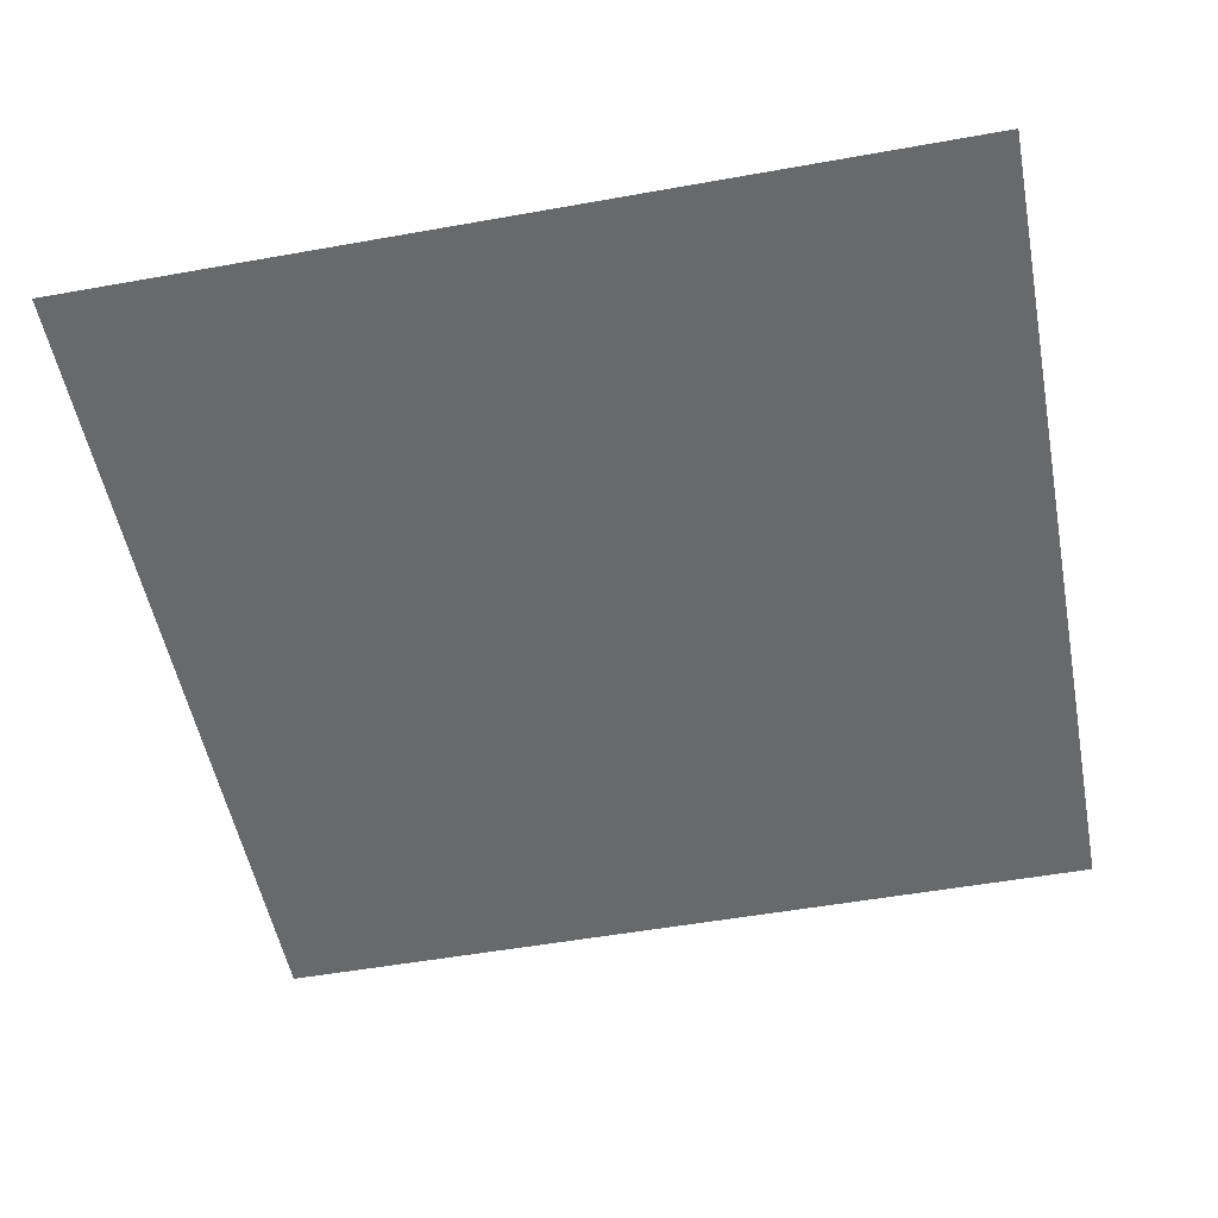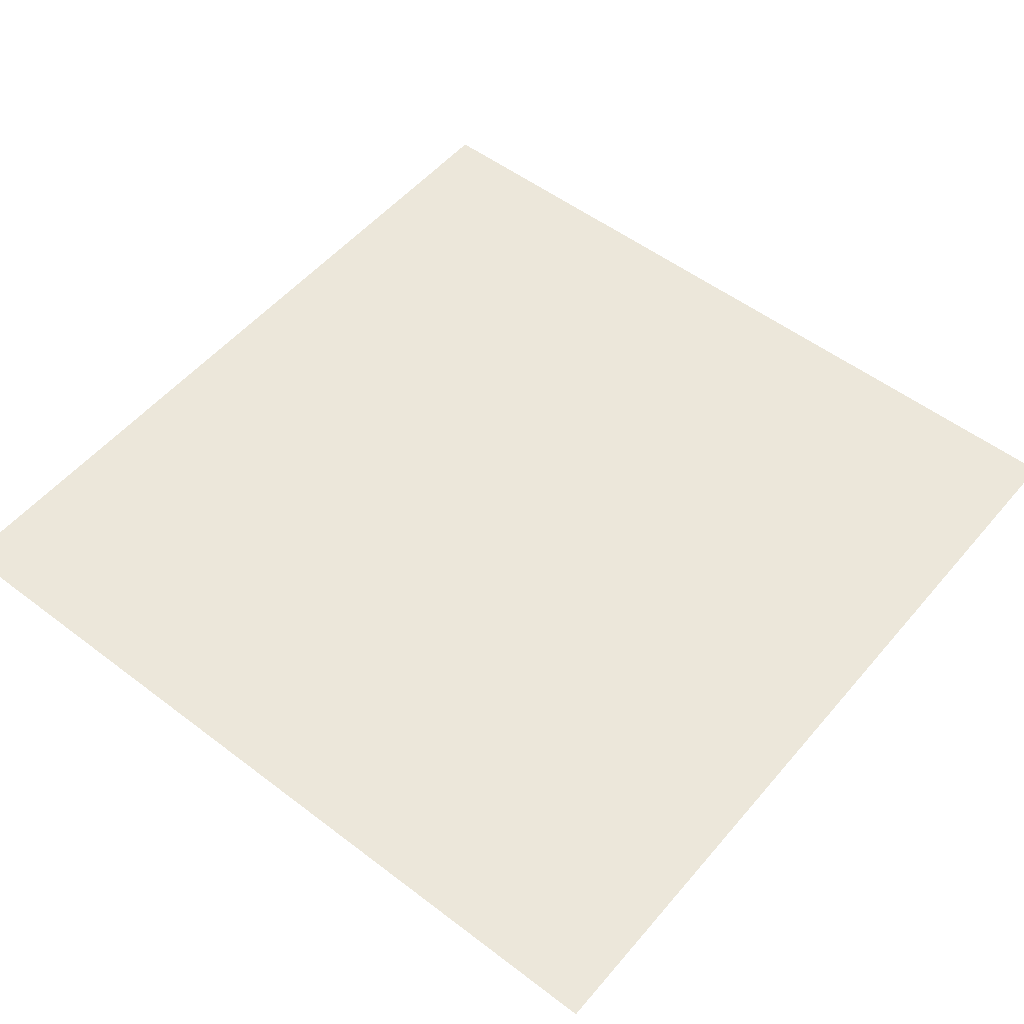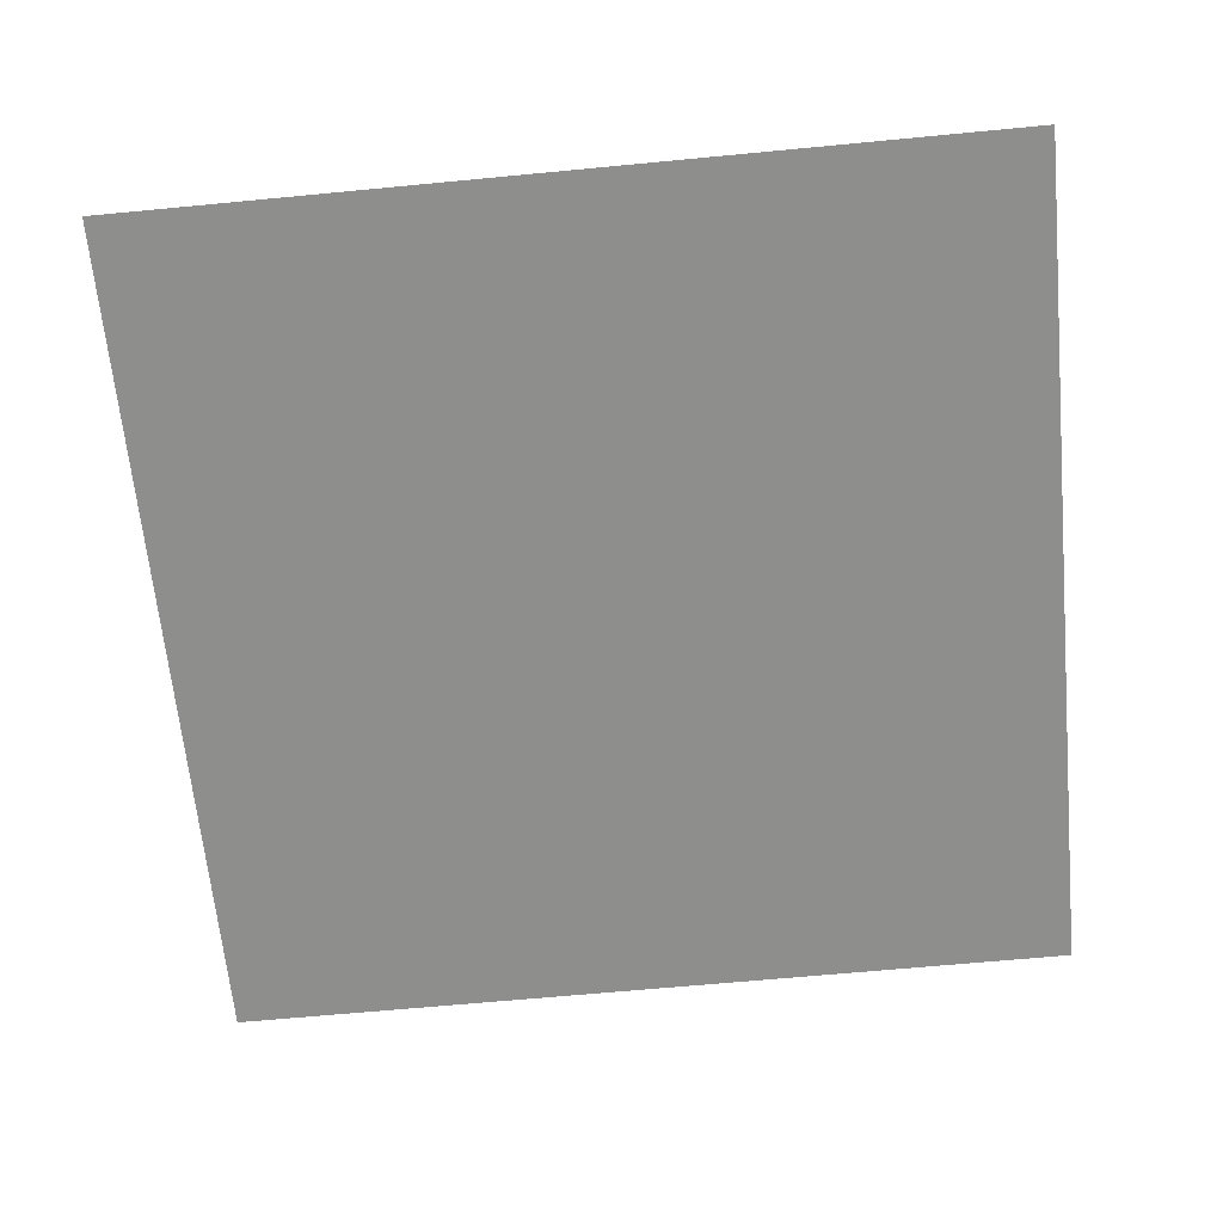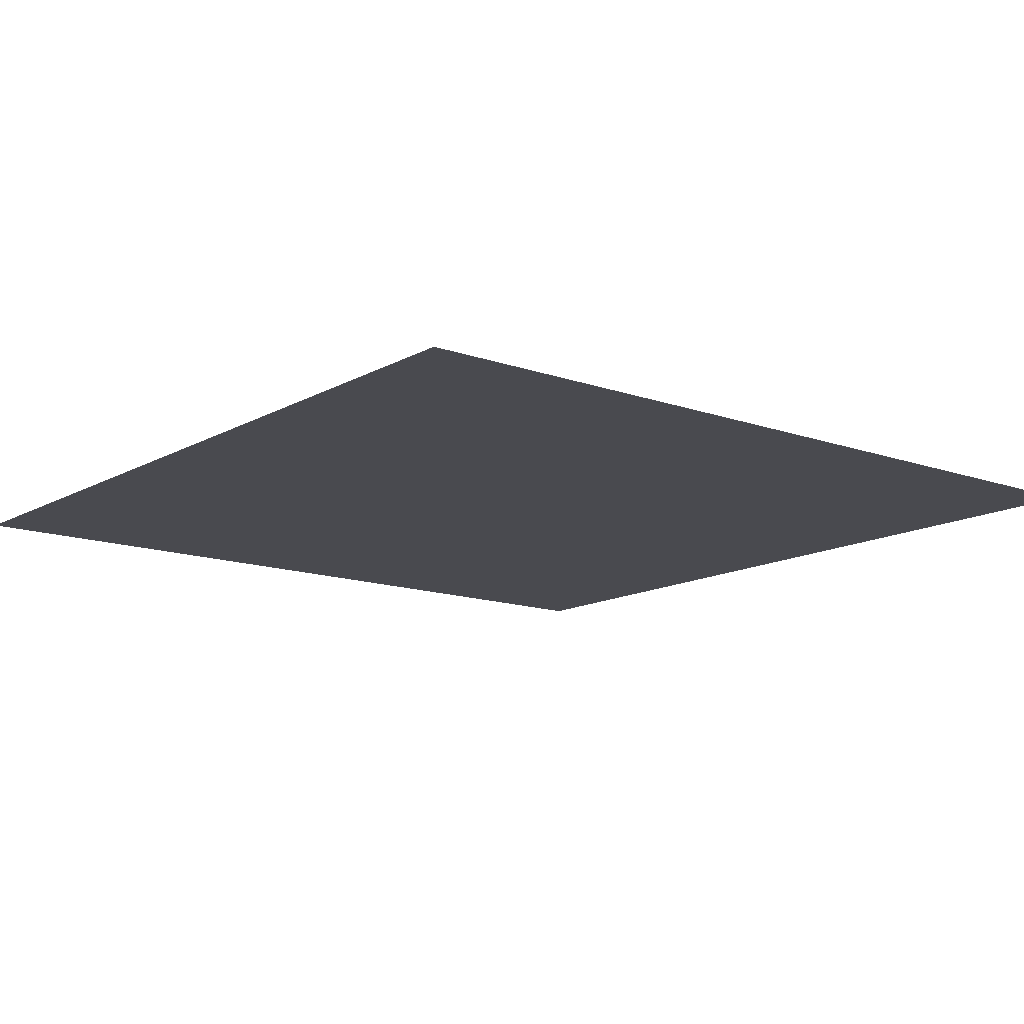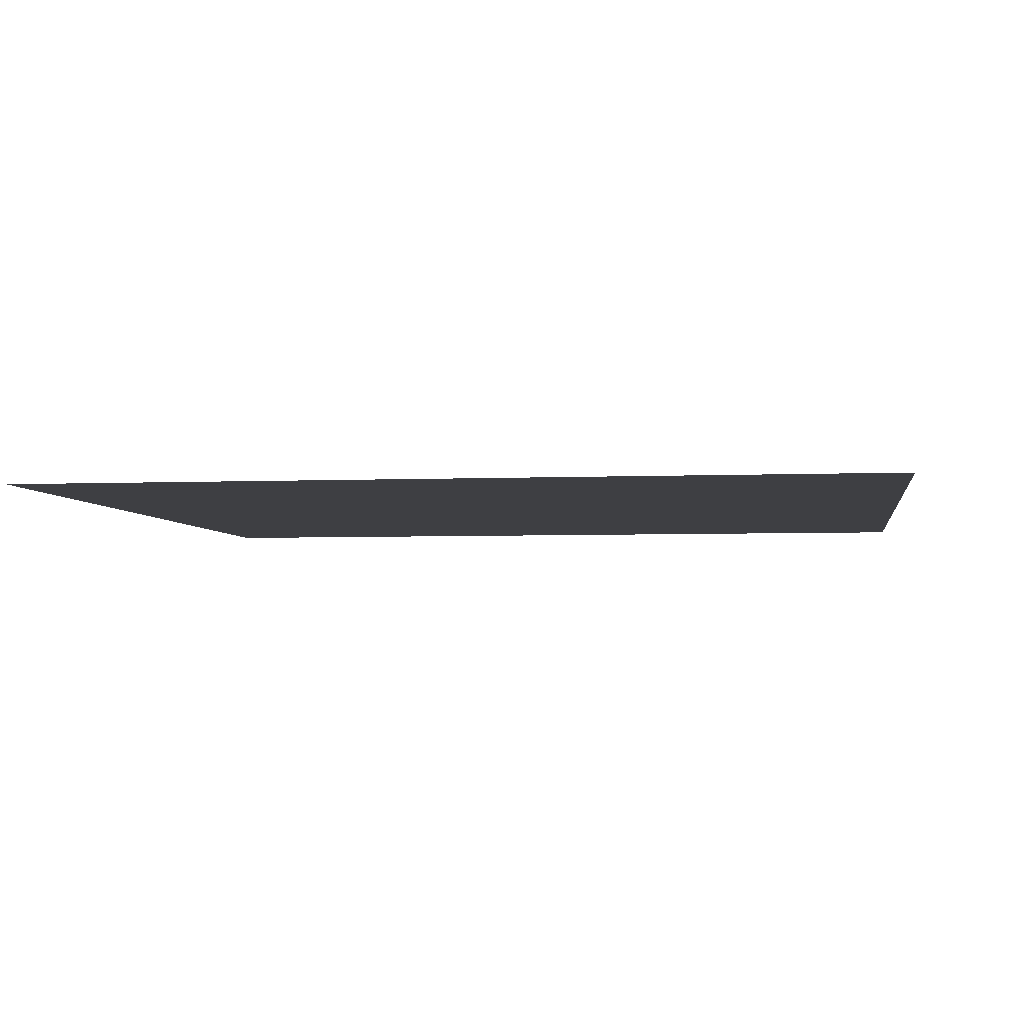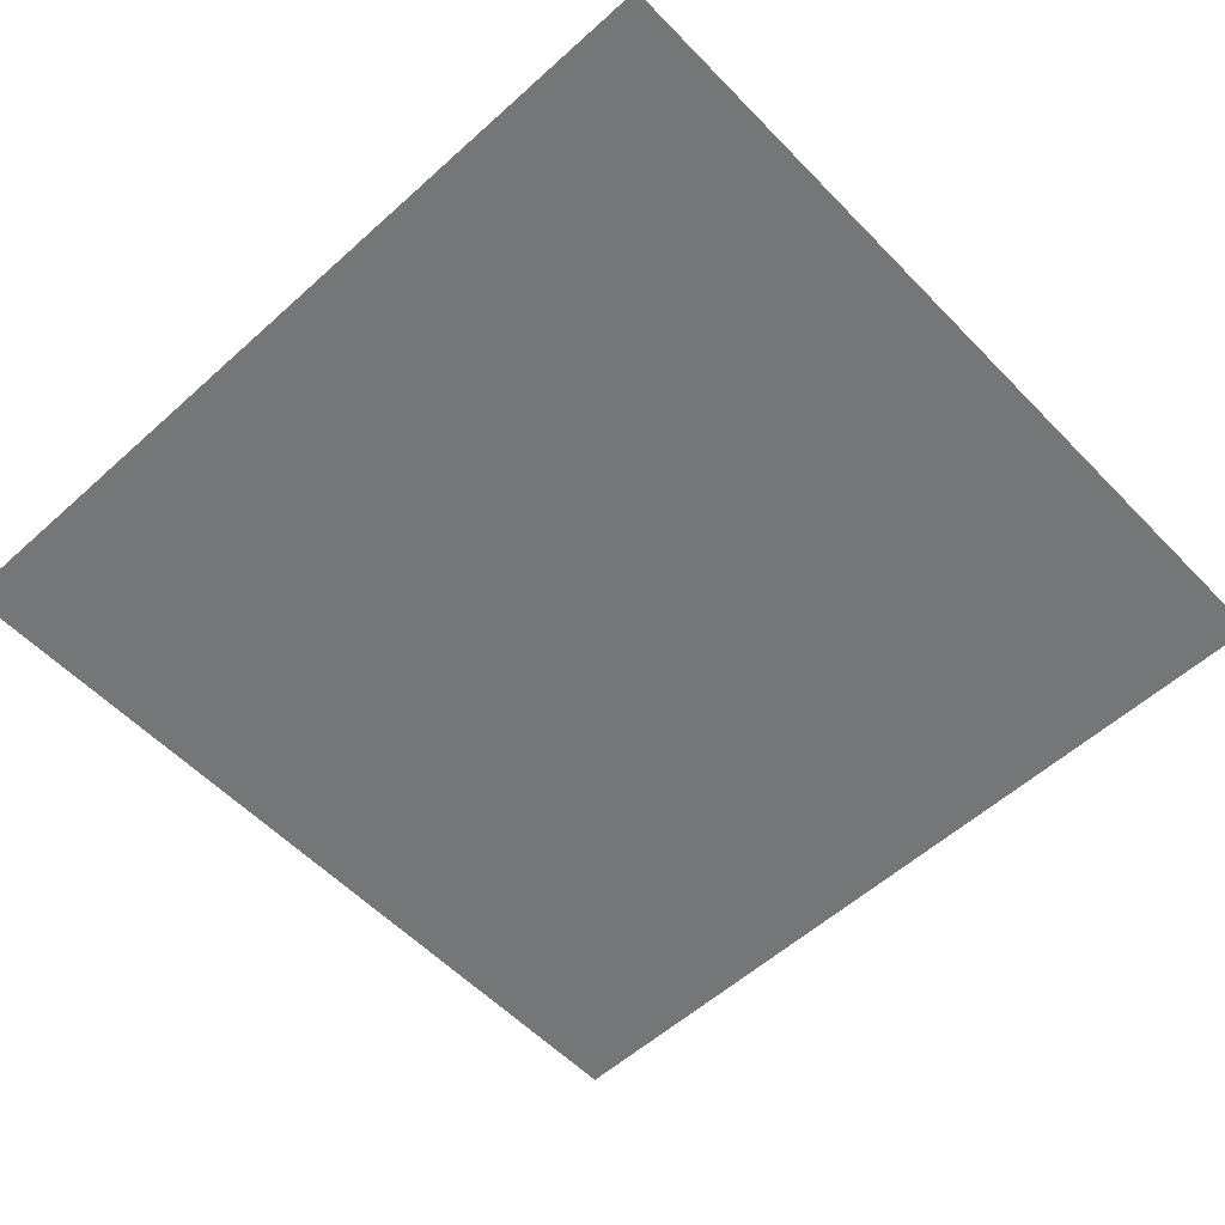
<metadata>
{"format":"obj","ext":"obj","renderer":"f3d","projection":"perspective","resolution":1024,"background":"white","views":[{"elev":-52.6,"azim":-79.1,"up":"+Y"},{"elev":53.0,"azim":39.2,"up":"+Y"},{"elev":-64.9,"azim":5.5,"up":"+Y"},{"elev":-13.5,"azim":-128.7,"up":"+Y"},{"elev":-4.2,"azim":-81.8,"up":"+Y"},{"elev":-56.7,"azim":-46.8,"up":"+Y"}]}
</metadata>
<code>
g floor9[inn]
v -0.5 3.062e-17 -0.5
v 0.5 3.062e-17 -0.5
v 0.5 -3.062e-17 0.5
v -0.5 -3.062e-17 0.5
g floor9[inn]_0
f 3 2 1
f 4 3 1

</code>
